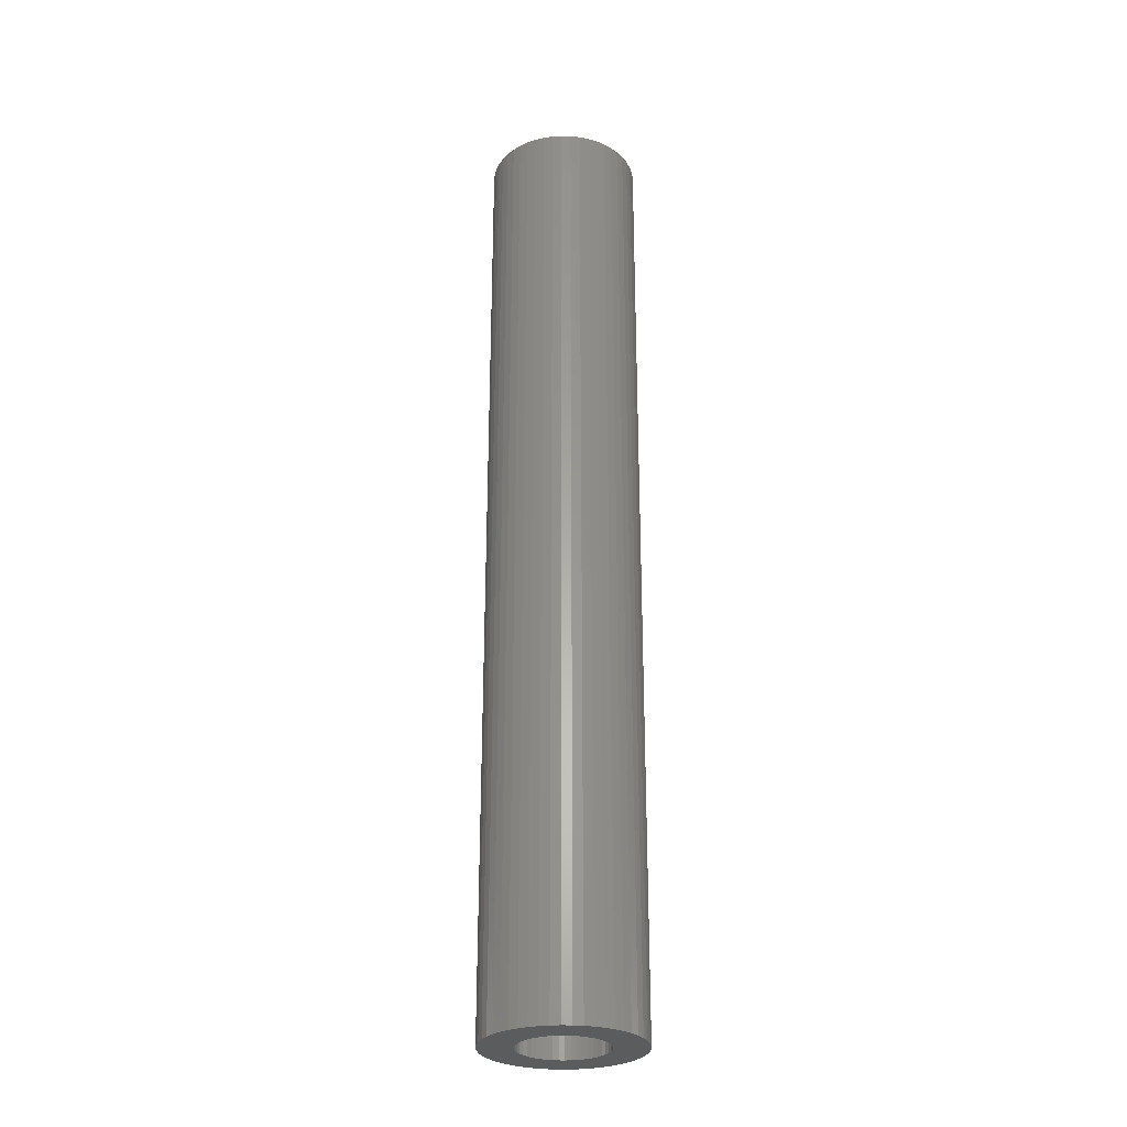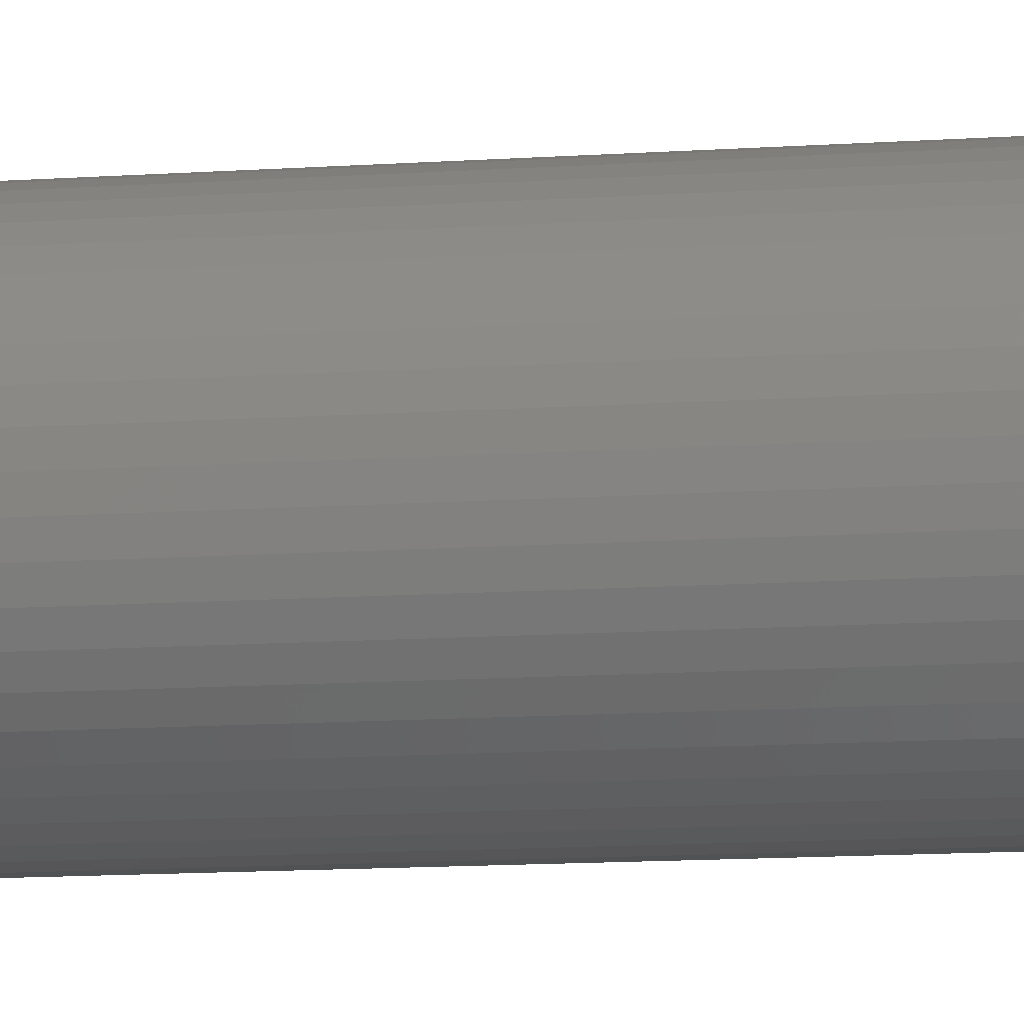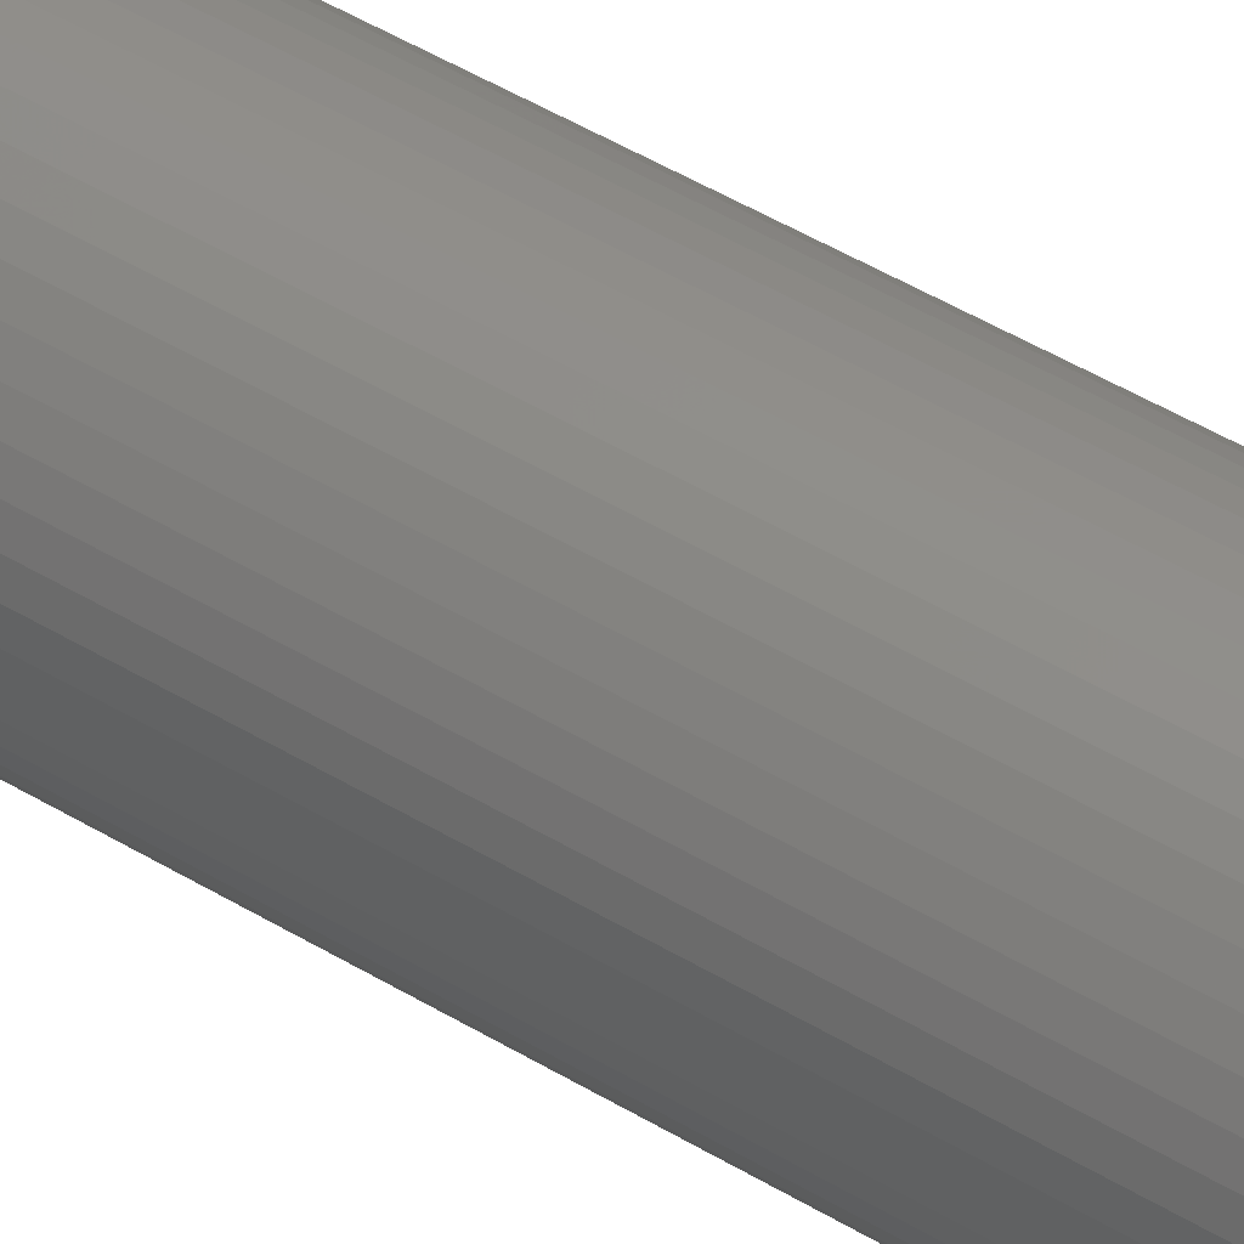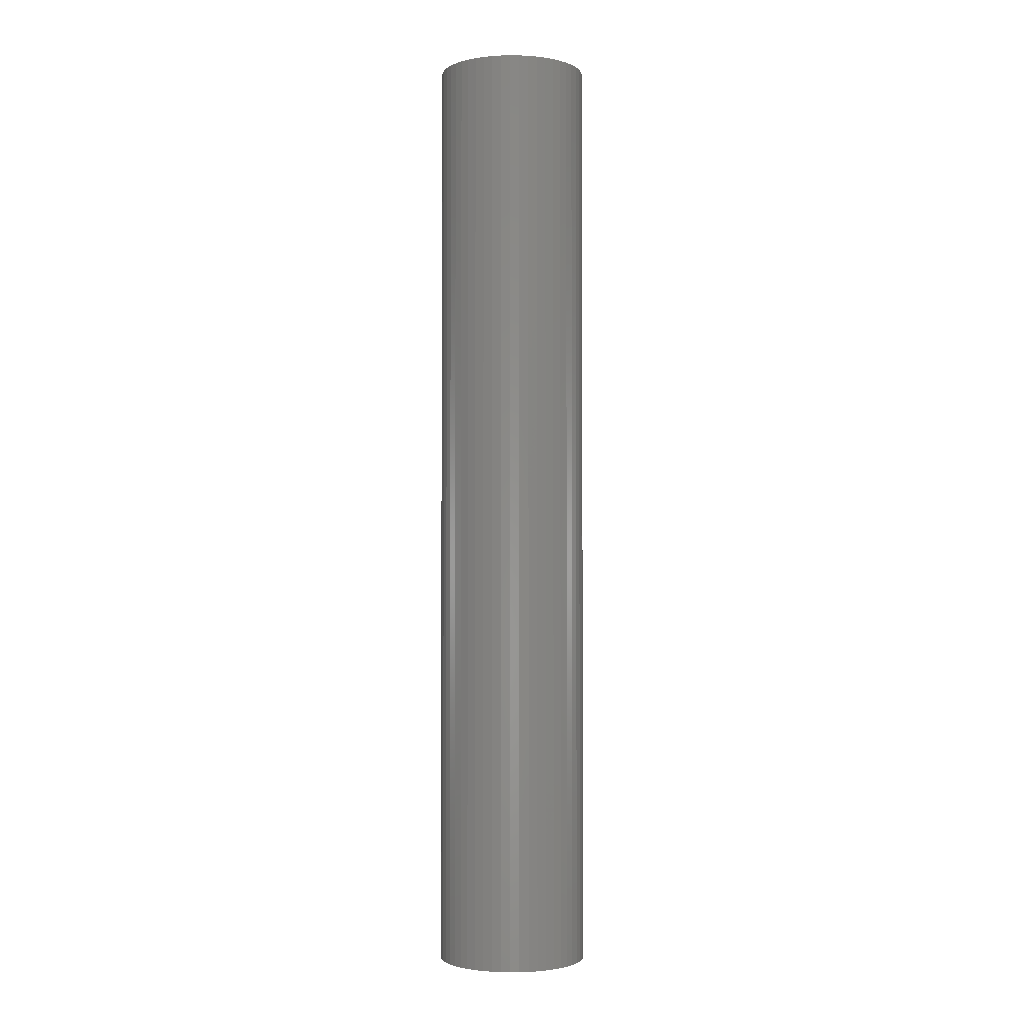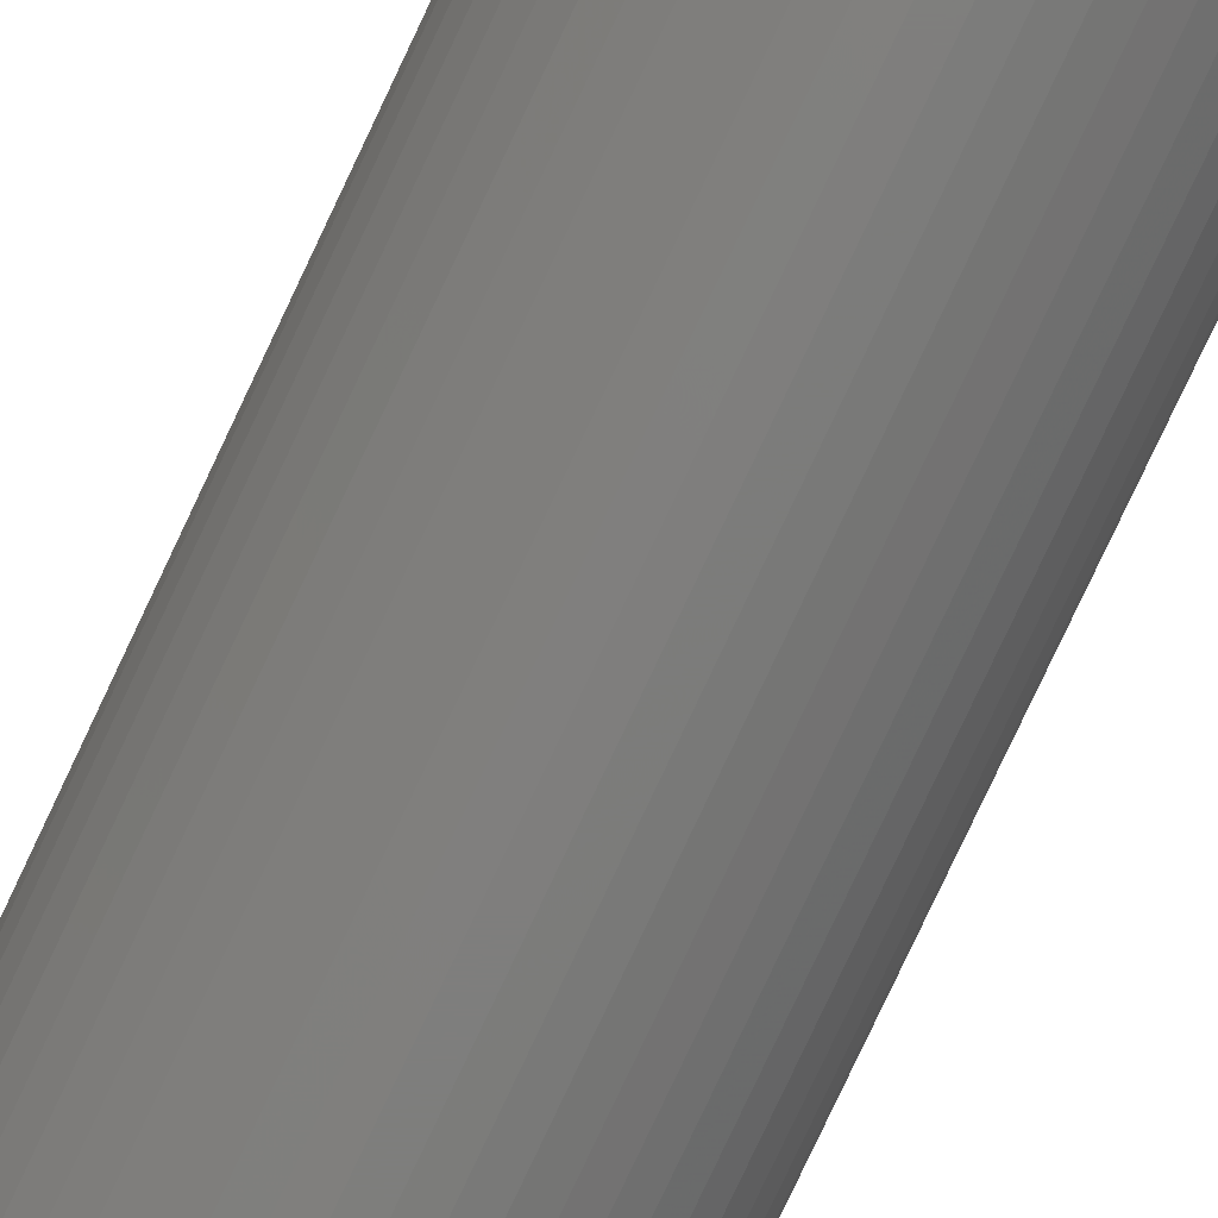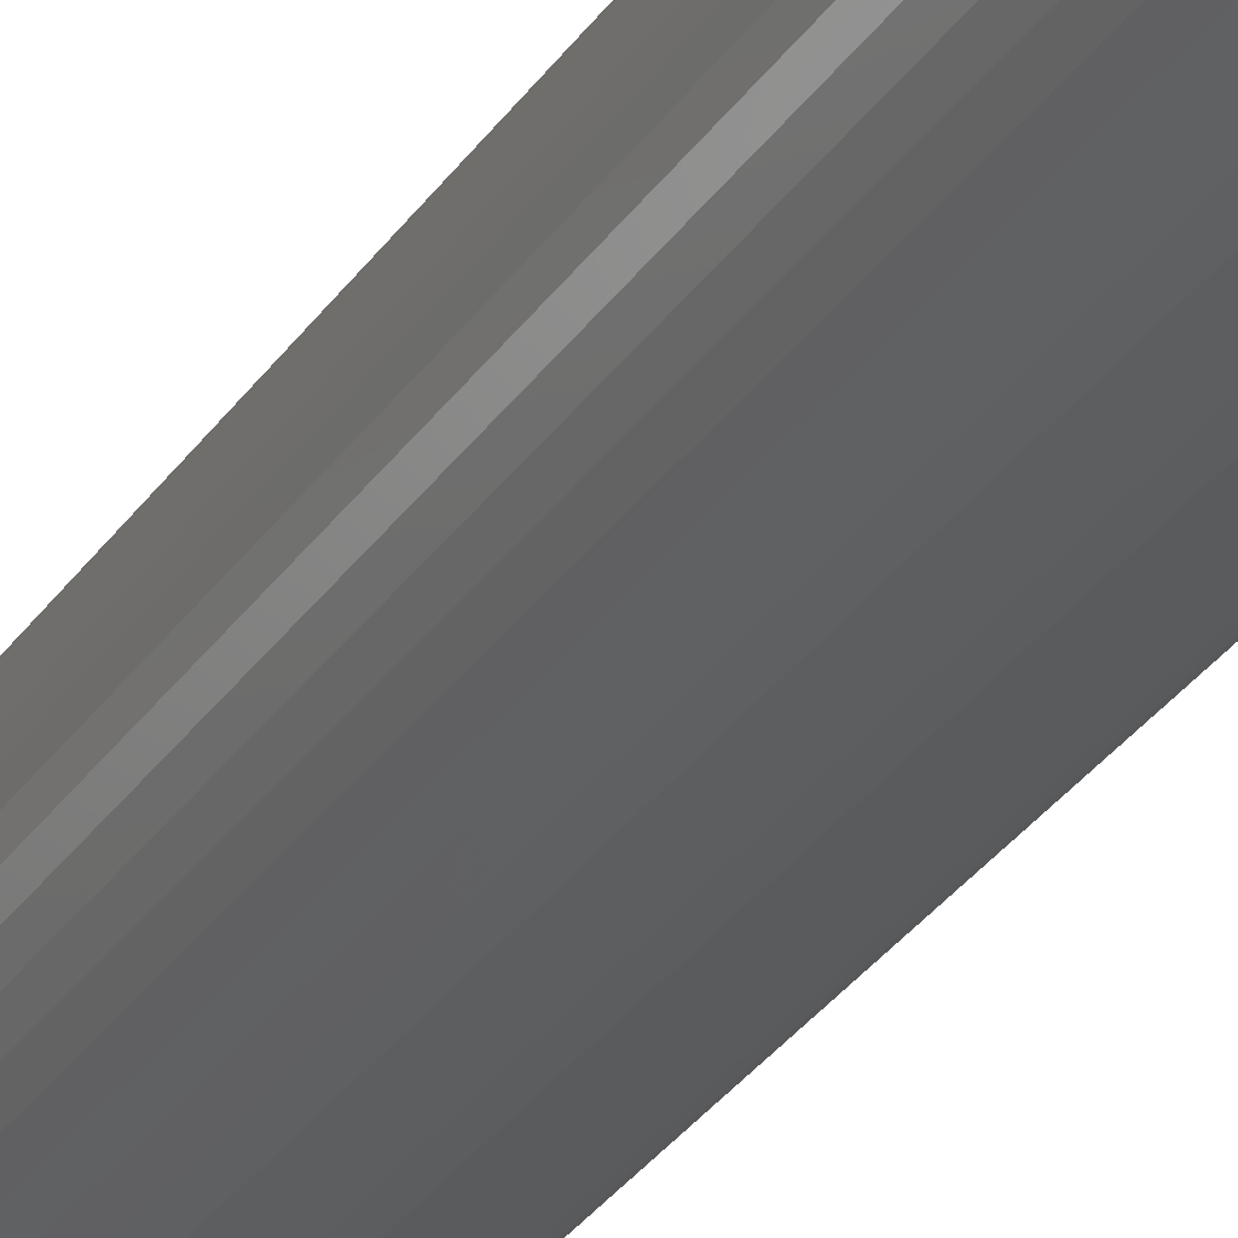
<metadata>
{"format":"stl","ext":"stl","renderer":"f3d","projection":"perspective","resolution":1024,"background":"white","views":[{"elev":-28.3,"azim":134.7,"up":"+Z"},{"elev":-8.9,"azim":102.7,"up":"+Y"},{"elev":46.2,"azim":-55.0,"up":"+Y"},{"elev":-2.2,"azim":-16.6,"up":"+Z"},{"elev":-78.1,"azim":-25.1,"up":"+Y"},{"elev":-30.9,"azim":152.2,"up":"+Y"}]}
</metadata>
<code>
# stl→obj: 200 verts, 400 faces
v 8 0 50
v 7.937 1.003 -50
v 7.937 1.003 50
v 8 0 -50
v -8 0 -50
v -7.937 1.003 50
v -7.937 1.003 -50
v -8 0 50
v 0.5023 7.984 -50
v -0.5023 7.984 50
v 0.5023 7.984 50
v -0.5023 7.984 -50
v -0.5023 -7.984 -50
v 0.5023 -7.984 50
v -0.5023 -7.984 50
v 0.5023 -7.984 -50
v 5.832 5.476 -50
v 5.099 6.164 50
v 5.832 5.476 50
v 5.099 6.164 -50
v -5.099 6.164 -50
v -5.832 5.476 50
v -5.099 6.164 50
v -5.832 5.476 -50
v -2.472 7.608 -50
v -3.406 7.239 50
v -2.472 7.608 50
v -3.406 7.239 -50
v 7.01 -3.854 50
v 7.438 -2.945 -50
v 7.438 -2.945 50
v 7.01 -3.854 -50
v 7.438 2.945 50
v 7.01 3.854 -50
v 7.01 3.854 50
v 7.438 2.945 -50
v 3.406 7.239 -50
v 2.472 7.608 50
v 3.406 7.239 50
v 2.472 7.608 -50
v 1.499 7.858 50
v 1.499 7.858 -50
v 4.287 6.755 -50
v 4.287 6.755 50
v -7.438 2.945 -50
v -7.01 3.854 50
v -7.01 3.854 -50
v -7.438 2.945 50
v -6.472 4.702 -50
v -6.472 4.702 50
v 4.5 0 50
v 4.465 0.564 50
v 7.749 1.99 50
v 7.937 -1.003 50
v 4.359 1.119 50
v 4.465 -0.564 50
v 4.184 1.657 50
v 7.749 -1.99 50
v 3.943 2.168 50
v 6.472 4.702 50
v 4.359 -1.119 50
v 3.641 2.645 50
v 3.28 3.08 50
v 4.184 -1.657 50
v 2.868 3.467 50
v 2.411 3.799 50
v 1.916 4.072 50
v 1.391 4.28 50
v 0.8432 4.42 50
v 0.2826 4.491 50
v -0.2826 4.491 50
v -0.8432 4.42 50
v -1.499 7.858 50
v -1.391 4.28 50
v -1.916 4.072 50
v -2.411 3.799 50
v -4.287 6.755 50
v -2.868 3.467 50
v -3.28 3.08 50
v -3.641 2.645 50
v -3.943 2.168 50
v -4.184 1.657 50
v 3.943 -2.168 50
v 6.472 -4.702 50
v 3.641 -2.645 50
v 5.832 -5.476 50
v 3.28 -3.08 50
v 5.099 -6.164 50
v 2.868 -3.467 50
v 4.287 -6.755 50
v 2.411 -3.799 50
v 3.406 -7.239 50
v 1.916 -4.072 50
v 2.472 -7.608 50
v 1.391 -4.28 50
v 1.499 -7.858 50
v 0.8432 -4.42 50
v 0.2826 -4.491 50
v -0.2826 -4.491 50
v -0.8432 -4.42 50
v -1.499 -7.858 50
v -1.391 -4.28 50
v -2.472 -7.608 50
v -1.916 -4.072 50
v -3.406 -7.239 50
v -2.411 -3.799 50
v -4.287 -6.755 50
v -2.868 -3.467 50
v -5.099 -6.164 50
v -3.28 -3.08 50
v -5.832 -5.476 50
v -3.641 -2.645 50
v -6.472 -4.702 50
v -3.943 -2.168 50
v -7.01 -3.854 50
v -4.184 -1.657 50
v -7.438 -2.945 50
v -4.359 -1.119 50
v -7.749 -1.99 50
v -4.465 -0.564 50
v -7.937 -1.003 50
v -4.5 0 50
v -4.359 1.119 50
v -7.749 1.99 50
v -4.465 0.564 50
v -1.499 7.858 -50
v 4.5 0 -50
v 7.937 -1.003 -50
v 4.465 -0.564 -50
v 7.749 -1.99 -50
v 4.359 -1.119 -50
v 4.465 0.564 -50
v 4.184 -1.657 -50
v 7.749 1.99 -50
v 3.943 -2.168 -50
v 6.472 -4.702 -50
v 4.359 1.119 -50
v 3.641 -2.645 -50
v 5.832 -5.476 -50
v 3.28 -3.08 -50
v 5.099 -6.164 -50
v 4.184 1.657 -50
v 2.868 -3.467 -50
v 4.287 -6.755 -50
v 2.411 -3.799 -50
v 3.406 -7.239 -50
v 1.916 -4.072 -50
v 2.472 -7.608 -50
v 1.391 -4.28 -50
v 1.499 -7.858 -50
v 0.8432 -4.42 -50
v 0.2826 -4.491 -50
v -0.2826 -4.491 -50
v -0.8432 -4.42 -50
v -1.499 -7.858 -50
v -1.391 -4.28 -50
v -2.472 -7.608 -50
v -1.916 -4.072 -50
v -3.406 -7.239 -50
v -2.411 -3.799 -50
v -4.287 -6.755 -50
v -2.868 -3.467 -50
v -5.099 -6.164 -50
v -3.28 -3.08 -50
v -5.832 -5.476 -50
v -3.641 -2.645 -50
v -6.472 -4.702 -50
v -3.943 -2.168 -50
v -7.01 -3.854 -50
v -4.184 -1.657 -50
v 3.943 2.168 -50
v 6.472 4.702 -50
v 3.641 2.645 -50
v 3.28 3.08 -50
v 2.868 3.467 -50
v 2.411 3.799 -50
v 1.916 4.072 -50
v 1.391 4.28 -50
v 0.8432 4.42 -50
v 0.2826 4.491 -50
v -0.2826 4.491 -50
v -0.8432 4.42 -50
v -1.391 4.28 -50
v -1.916 4.072 -50
v -2.411 3.799 -50
v -4.287 6.755 -50
v -2.868 3.467 -50
v -3.28 3.08 -50
v -3.641 2.645 -50
v -3.943 2.168 -50
v -4.184 1.657 -50
v -4.359 1.119 -50
v -7.749 1.99 -50
v -4.465 0.564 -50
v -4.5 0 -50
v -7.438 -2.945 -50
v -4.359 -1.119 -50
v -7.749 -1.99 -50
v -4.465 -0.564 -50
v -7.937 -1.003 -50
f 1 2 3
f 2 1 4
f 5 6 7
f 6 5 8
f 9 10 11
f 10 9 12
f 13 14 15
f 14 13 16
f 17 18 19
f 18 17 20
f 21 22 23
f 22 21 24
f 25 26 27
f 26 25 28
f 29 30 31
f 30 29 32
f 33 34 35
f 34 33 36
f 37 38 39
f 38 37 40
f 40 41 38
f 41 40 42
f 43 39 44
f 39 43 37
f 45 46 47
f 46 45 48
f 49 22 24
f 22 49 50
f 51 1 3
f 52 3 53
f 1 51 54
f 55 53 33
f 56 54 51
f 57 33 35
f 54 56 58
f 59 35 60
f 61 58 56
f 62 60 19
f 58 61 31
f 63 19 18
f 64 31 61
f 31 64 29
f 3 52 51
f 53 55 52
f 65 18 44
f 33 57 55
f 35 59 57
f 60 62 59
f 66 44 39
f 19 63 62
f 18 65 63
f 67 39 38
f 44 66 65
f 39 67 66
f 68 38 41
f 38 68 67
f 41 69 68
f 11 69 41
f 11 70 69
f 11 71 70
f 10 71 11
f 10 72 71
f 73 72 10
f 72 73 74
f 27 74 73
f 74 27 75
f 26 75 27
f 75 26 76
f 77 76 26
f 76 77 78
f 23 78 77
f 78 23 79
f 22 79 23
f 79 22 80
f 50 80 22
f 80 50 81
f 46 81 50
f 81 46 82
f 83 29 64
f 29 83 84
f 85 84 83
f 84 85 86
f 87 86 85
f 86 87 88
f 89 88 87
f 88 89 90
f 91 90 89
f 90 91 92
f 93 92 91
f 92 93 94
f 95 94 93
f 94 95 96
f 97 96 95
f 97 14 96
f 98 14 97
f 99 14 98
f 99 15 14
f 100 15 99
f 101 100 102
f 100 101 15
f 103 102 104
f 105 104 106
f 102 103 101
f 107 106 108
f 109 108 110
f 104 105 103
f 111 110 112
f 113 112 114
f 115 114 116
f 106 107 105
f 117 116 118
f 119 118 120
f 121 120 122
f 48 82 46
f 108 109 107
f 82 48 123
f 110 111 109
f 124 123 48
f 112 113 111
f 123 124 125
f 114 115 113
f 6 125 124
f 116 117 115
f 125 6 122
f 118 119 117
f 8 122 6
f 120 121 119
f 122 8 121
f 126 27 73
f 27 126 25
f 127 4 128
f 129 128 130
f 4 127 2
f 131 130 30
f 132 2 127
f 133 30 32
f 2 132 134
f 135 32 136
f 137 134 132
f 138 136 139
f 134 137 36
f 140 139 141
f 142 36 137
f 36 142 34
f 128 129 127
f 130 131 129
f 143 141 144
f 30 133 131
f 32 135 133
f 136 138 135
f 145 144 146
f 139 140 138
f 141 143 140
f 147 146 148
f 144 145 143
f 146 147 145
f 149 148 150
f 148 149 147
f 150 151 149
f 16 151 150
f 16 152 151
f 16 153 152
f 13 153 16
f 13 154 153
f 155 154 13
f 154 155 156
f 157 156 155
f 156 157 158
f 159 158 157
f 158 159 160
f 161 160 159
f 160 161 162
f 163 162 161
f 162 163 164
f 165 164 163
f 164 165 166
f 167 166 165
f 166 167 168
f 169 168 167
f 168 169 170
f 171 34 142
f 34 171 172
f 173 172 171
f 172 173 17
f 174 17 173
f 17 174 20
f 175 20 174
f 20 175 43
f 176 43 175
f 43 176 37
f 177 37 176
f 37 177 40
f 178 40 177
f 40 178 42
f 179 42 178
f 179 9 42
f 180 9 179
f 181 9 180
f 181 12 9
f 182 12 181
f 126 182 183
f 182 126 12
f 25 183 184
f 28 184 185
f 183 25 126
f 186 185 187
f 21 187 188
f 184 28 25
f 24 188 189
f 49 189 190
f 47 190 191
f 185 186 28
f 45 191 192
f 193 192 194
f 7 194 195
f 196 170 169
f 187 21 186
f 170 196 197
f 188 24 21
f 198 197 196
f 189 49 24
f 197 198 199
f 190 47 49
f 200 199 198
f 191 45 47
f 199 200 195
f 192 193 45
f 5 195 200
f 194 7 193
f 195 5 7
f 16 96 14
f 96 16 150
f 53 36 33
f 36 53 134
f 3 134 53
f 134 3 2
f 60 17 19
f 17 60 172
f 35 172 60
f 172 35 34
f 42 11 41
f 11 42 9
f 20 44 18
f 44 20 43
f 47 50 49
f 50 47 46
f 193 48 45
f 48 193 124
f 7 124 193
f 124 7 6
f 28 77 26
f 77 28 186
f 186 23 77
f 23 186 21
f 12 73 10
f 73 12 126
f 54 4 1
f 4 54 128
f 86 136 84
f 136 86 139
f 165 109 111
f 109 165 163
f 169 117 196
f 117 169 115
f 165 113 167
f 113 165 111
f 146 90 92
f 90 146 144
f 31 130 58
f 130 31 30
f 84 32 29
f 32 84 136
f 157 101 103
f 101 157 155
f 198 121 200
f 121 198 119
f 200 8 5
f 8 200 121
f 196 119 198
f 119 196 117
f 141 86 88
f 86 141 139
f 148 92 94
f 92 148 146
f 150 94 96
f 94 150 148
f 58 128 54
f 128 58 130
f 155 15 101
f 15 155 13
f 159 103 105
f 103 159 157
f 167 115 169
f 115 167 113
f 144 88 90
f 88 144 141
f 161 105 107
f 105 161 159
f 163 107 109
f 107 163 161
f 171 62 173
f 62 171 59
f 179 68 69
f 68 179 178
f 178 67 68
f 67 178 177
f 184 74 75
f 74 184 183
f 82 190 81
f 190 82 191
f 131 56 129
f 56 131 61
f 132 55 137
f 55 132 52
f 175 63 65
f 63 175 174
f 176 65 66
f 65 176 175
f 80 188 79
f 188 80 189
f 185 75 76
f 75 185 184
f 183 72 74
f 72 183 182
f 127 52 132
f 52 127 51
f 133 61 131
f 61 133 64
f 162 110 108
f 110 162 164
f 114 170 116
f 170 114 168
f 151 98 97
f 98 151 152
f 143 91 89
f 91 143 145
f 173 63 174
f 63 173 62
f 181 70 71
f 70 181 180
f 177 66 67
f 66 177 176
f 122 194 125
f 194 122 195
f 123 191 82
f 191 123 192
f 81 189 80
f 189 81 190
f 182 71 72
f 71 182 181
f 187 76 78
f 76 187 185
f 188 78 79
f 78 188 187
f 129 51 127
f 51 129 56
f 138 83 135
f 83 138 85
f 112 168 114
f 168 112 166
f 149 97 95
f 97 149 151
f 142 59 171
f 59 142 57
f 137 57 142
f 57 137 55
f 180 69 70
f 69 180 179
f 125 192 123
f 192 125 194
f 135 64 133
f 64 135 83
f 158 106 104
f 106 158 160
f 154 102 100
f 102 154 156
f 153 100 99
f 100 153 154
f 120 195 122
f 195 120 199
f 116 197 118
f 197 116 170
f 110 166 112
f 166 110 164
f 145 93 91
f 93 145 147
f 140 85 138
f 85 140 87
f 152 99 98
f 99 152 153
f 118 199 120
f 199 118 197
f 147 95 93
f 95 147 149
f 140 89 87
f 89 140 143
f 160 108 106
f 108 160 162
f 156 104 102
f 104 156 158

</code>
